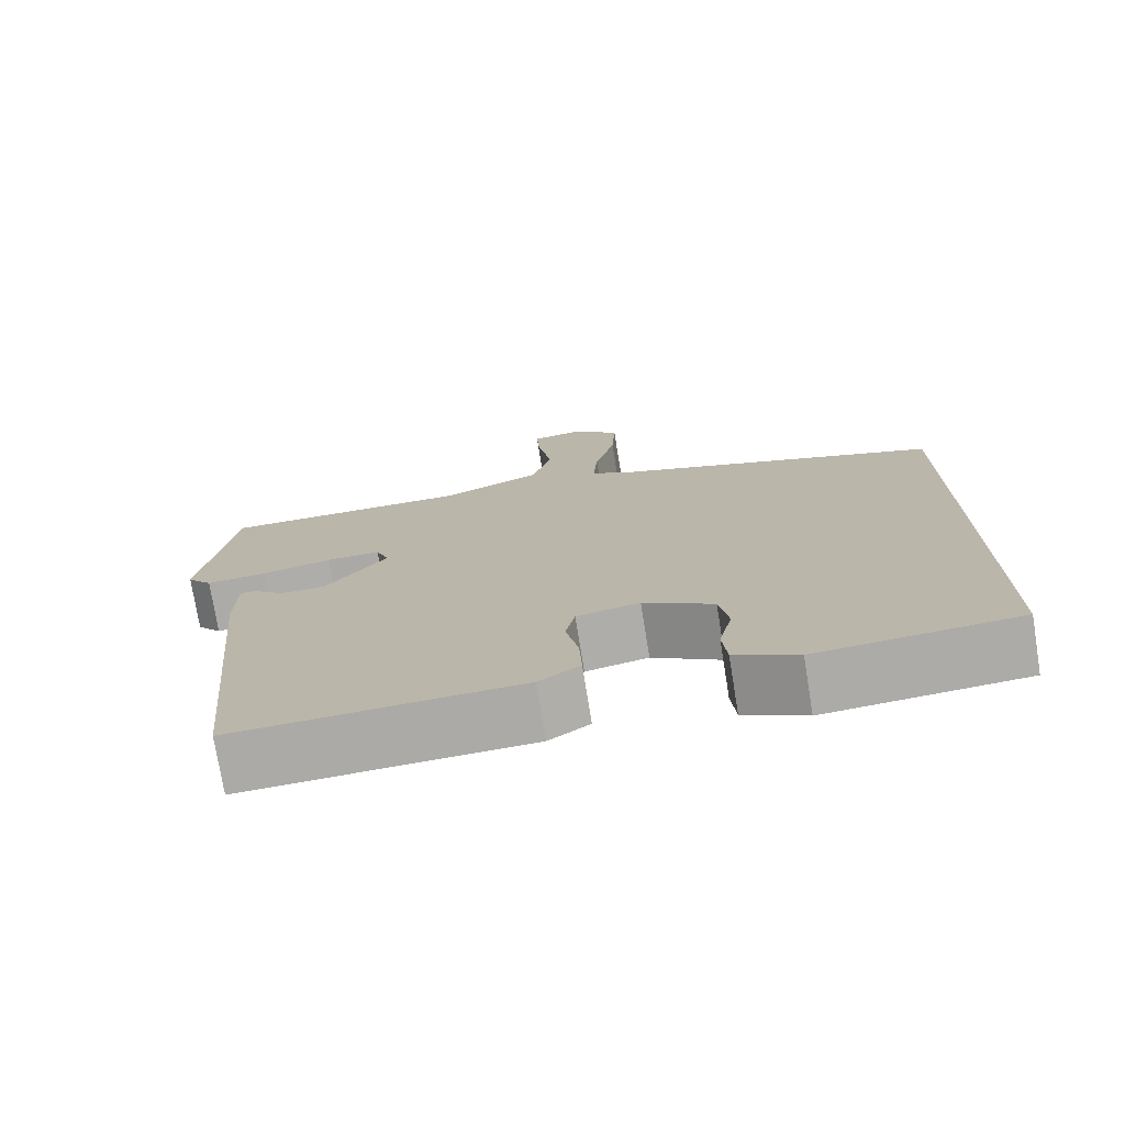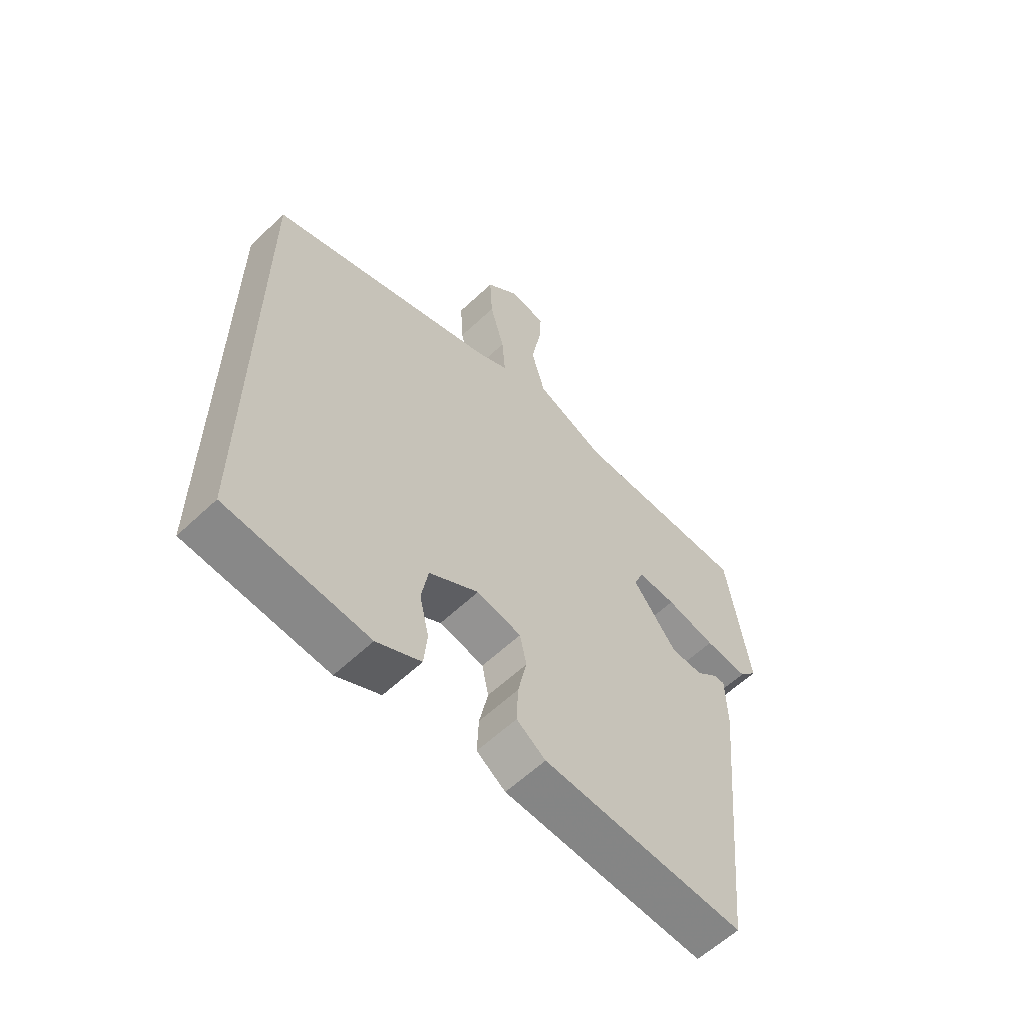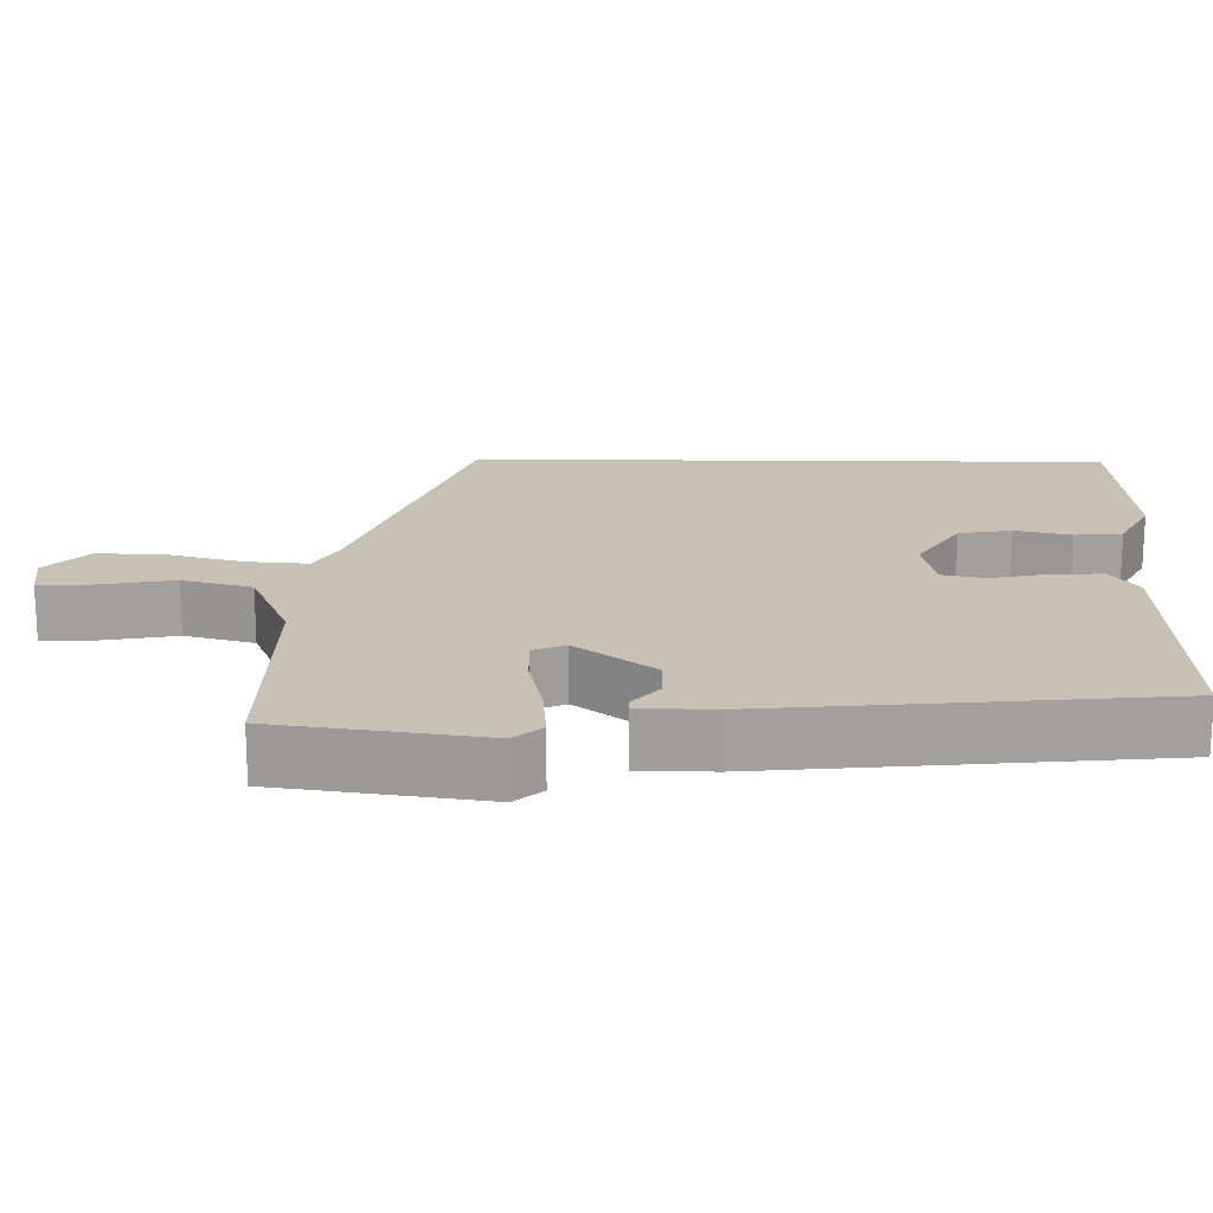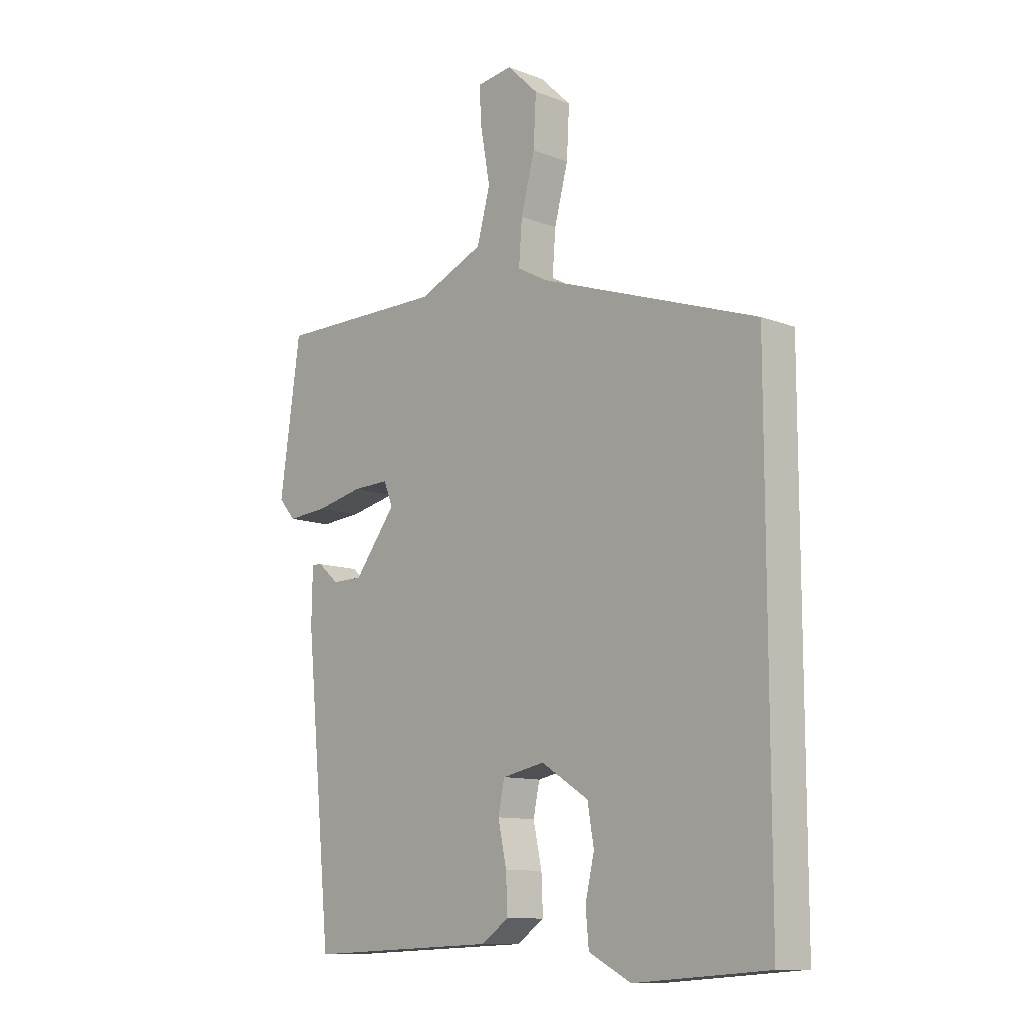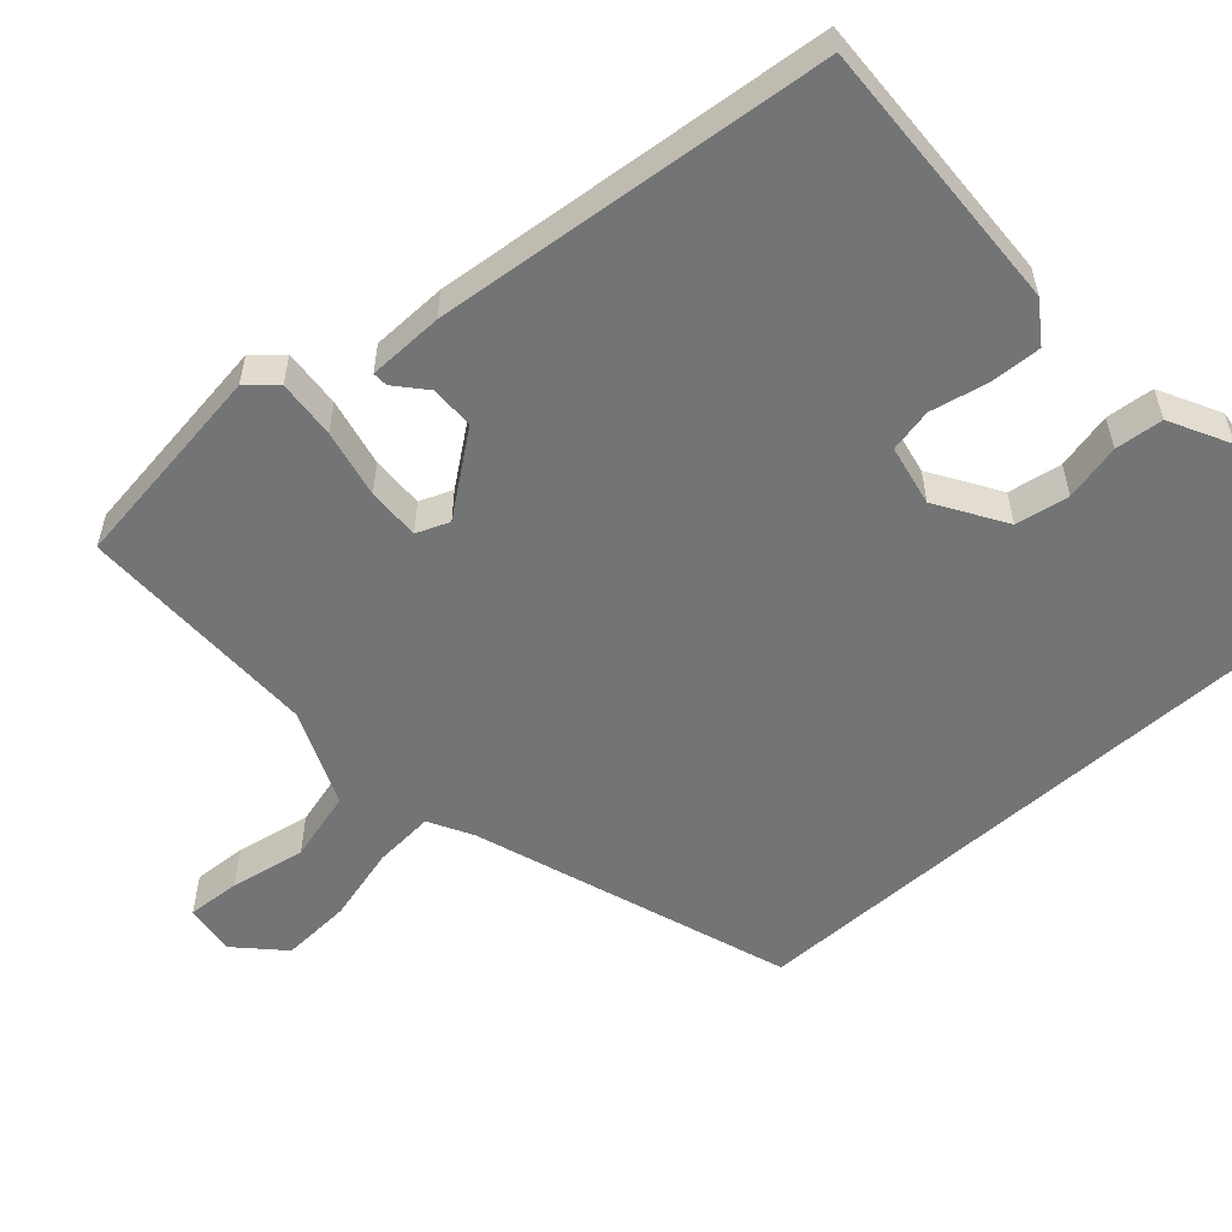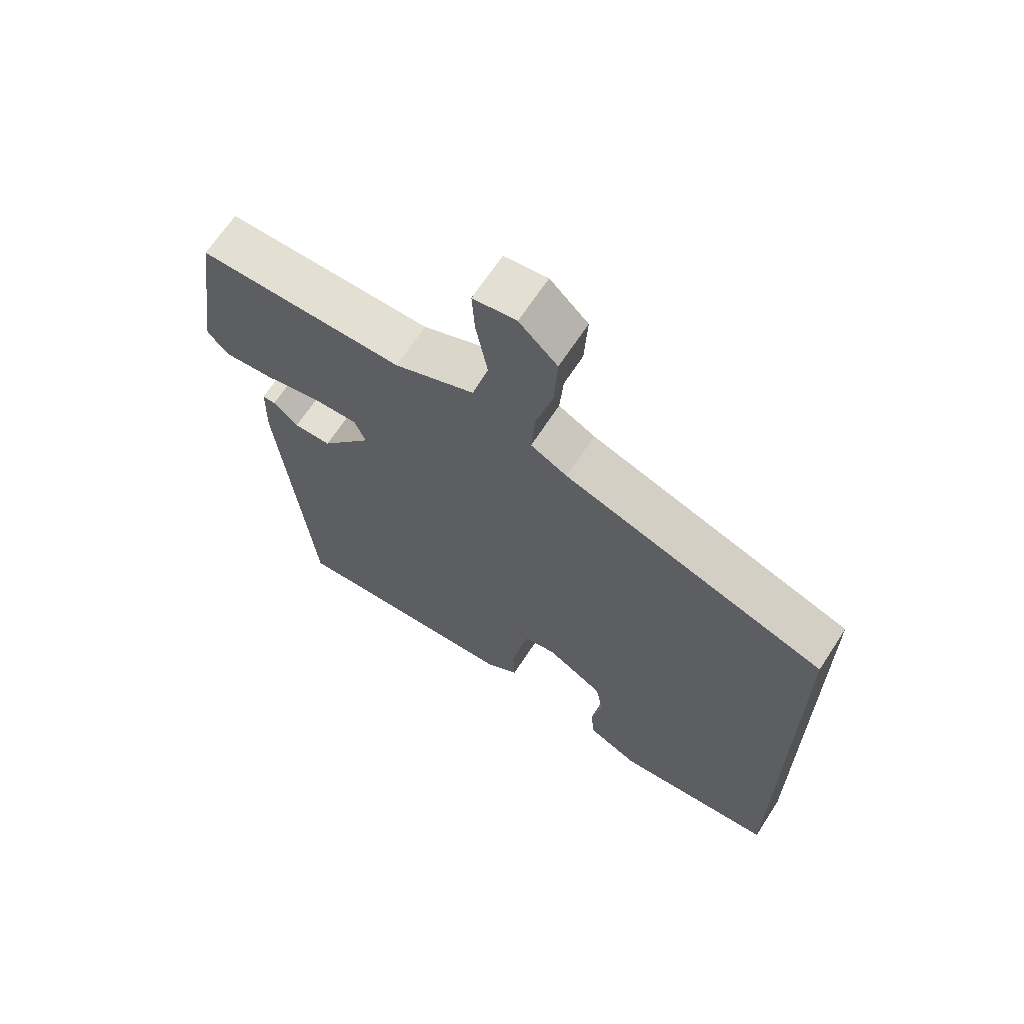
<metadata>
{"format":"obj","ext":"obj","renderer":"f3d","projection":"perspective","resolution":1024,"background":"white","views":[{"elev":-75.2,"azim":-170.8,"up":"+Z"},{"elev":-60.1,"azim":-46.0,"up":"+Z"},{"elev":18.7,"azim":90.9,"up":"+Y"},{"elev":-11.1,"azim":-133.1,"up":"+Z"},{"elev":-56.1,"azim":131.7,"up":"+Y"},{"elev":66.6,"azim":-147.0,"up":"+Z"}]}
</metadata>
<code>
v -0.5 0.07 0.322
v -0.088 0.07 0.465
v -0.031 0.07 0.496
v -0.037 0.07 0.575
v -0.063 0.07 0.673
v -0.068 0.07 0.765
v -0.009 0.07 0.822
v 0.058 0.07 0.813
v 0.054 0.07 0.743
v 0.036 0.07 0.644
v 0.061 0.07 0.552
v 0.186 0.07 0.499
v 0.505 0.07 0.501
v 0.544 0.07 0.228
v 0.512 0.07 0.191
v 0.435 0.07 0.197
v 0.346 0.07 0.216
v 0.277 0.07 0.218
v 0.26 0.07 0.175
v 0.339 0.07 0.072
v 0.397 0.07 0.072
v 0.436 0.07 0.106
v 0.456 0.07 0.107
v 0.458 0.07 0.008
v 0.408 0.07 -0.511
v 0.046 0.07 -0.496
v -0.006 0.07 -0.46
v -0.003 0.07 -0.392
v 0.013 0.07 -0.317
v 0.001 0.07 -0.26
v -0.079 0.07 -0.244
v -0.168 0.07 -0.3
v -0.18 0.07 -0.37
v -0.163 0.07 -0.444
v -0.169 0.07 -0.507
v -0.248 0.07 -0.548
v -0.5 0.07 -0.529
v -0.5 0 0.322
v -0.088 0 0.465
v -0.031 0 0.496
v -0.037 0 0.575
v -0.063 0 0.673
v -0.068 0 0.765
v -0.009 0 0.822
v 0.058 0 0.813
v 0.054 0 0.743
v 0.036 0 0.644
v 0.061 0 0.552
v 0.186 0 0.499
v 0.505 0 0.501
v 0.544 0 0.228
v 0.512 0 0.191
v 0.435 0 0.197
v 0.346 0 0.216
v 0.277 0 0.218
v 0.26 0 0.175
v 0.339 0 0.072
v 0.397 0 0.072
v 0.436 0 0.106
v 0.456 0 0.107
v 0.458 0 0.008
v 0.408 0 -0.511
v 0.046 0 -0.496
v -0.006 0 -0.46
v -0.003 0 -0.392
v 0.013 0 -0.317
v 0.001 0 -0.26
v -0.079 0 -0.244
v -0.168 0 -0.3
v -0.18 0 -0.37
v -0.163 0 -0.444
v -0.169 0 -0.507
v -0.248 0 -0.548
v -0.5 0 -0.529
f 36 37 1 2
f 33 34 35 36
f 32 33 36 2
f 31 32 2 3
f 30 31 3
f 29 30 3
f 26 27 28 29
f 26 29 3
f 25 26 3 4
f 21 22 23 24
f 20 21 24 25
f 19 20 25
f 14 15 16 17
f 12 13 14 17
f 11 12 17 18
f 7 8 9 10
f 5 6 7 10
f 5 10 11
f 19 25 4 5
f 5 11 18 19
f 39 38 74 73
f 73 72 71 70
f 39 73 70 69
f 40 39 69 68
f 40 68 67
f 40 67 66
f 66 65 64 63
f 40 66 63
f 41 40 63 62
f 61 60 59 58
f 62 61 58 57
f 62 57 56
f 54 53 52 51
f 54 51 50 49
f 55 54 49 48
f 47 46 45 44
f 47 44 43 42
f 48 47 42
f 42 41 62 56
f 56 55 48 42
f 1 38 39 2
f 2 39 40 3
f 3 40 41 4
f 4 41 42 5
f 5 42 43 6
f 6 43 44 7
f 7 44 45 8
f 8 45 46 9
f 9 46 47 10
f 10 47 48 11
f 11 48 49 12
f 12 49 50 13
f 13 50 51 14
f 14 51 52 15
f 15 52 53 16
f 16 53 54 17
f 17 54 55 18
f 18 55 56 19
f 19 56 57 20
f 20 57 58 21
f 21 58 59 22
f 22 59 60 23
f 23 60 61 24
f 24 61 62 25
f 25 62 63 26
f 26 63 64 27
f 27 64 65 28
f 28 65 66 29
f 29 66 67 30
f 30 67 68 31
f 31 68 69 32
f 32 69 70 33
f 33 70 71 34
f 34 71 72 35
f 35 72 73 36
f 36 73 74 37
f 37 74 38 1

</code>
